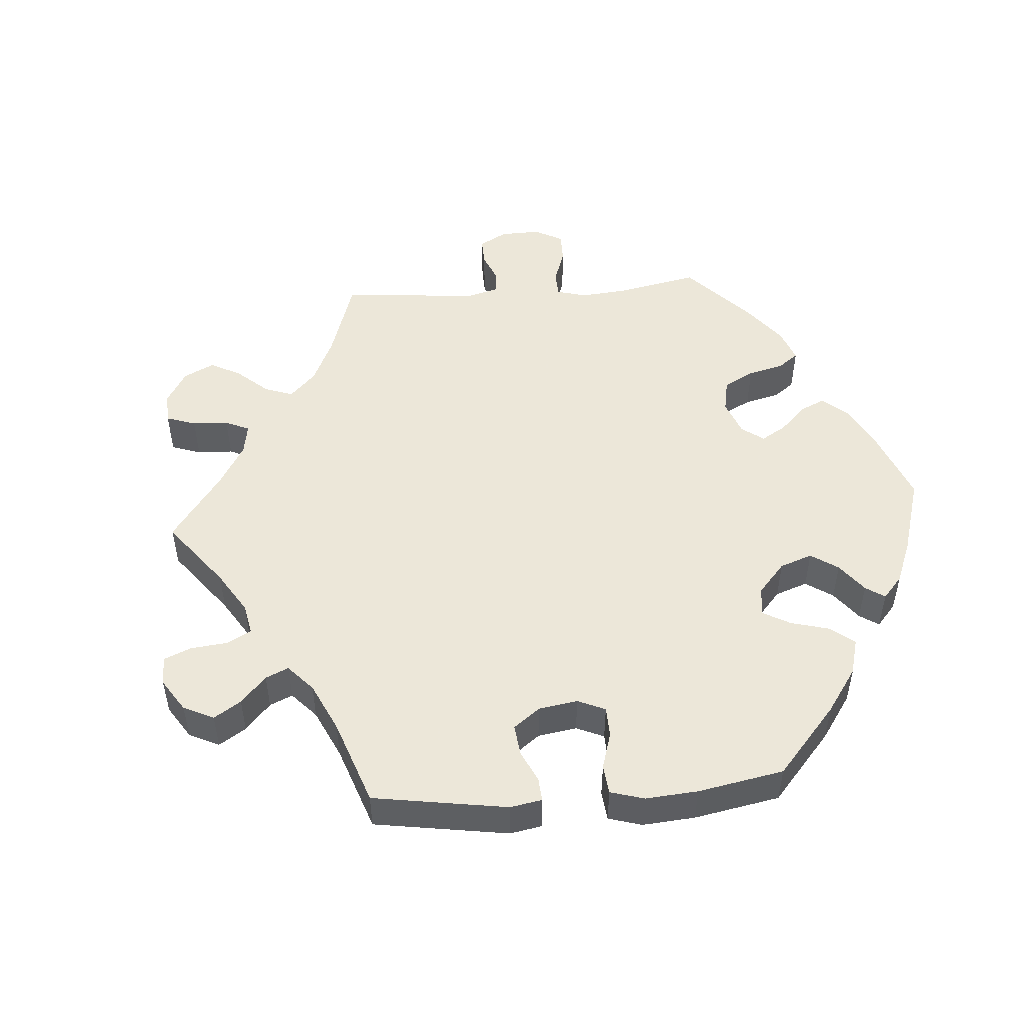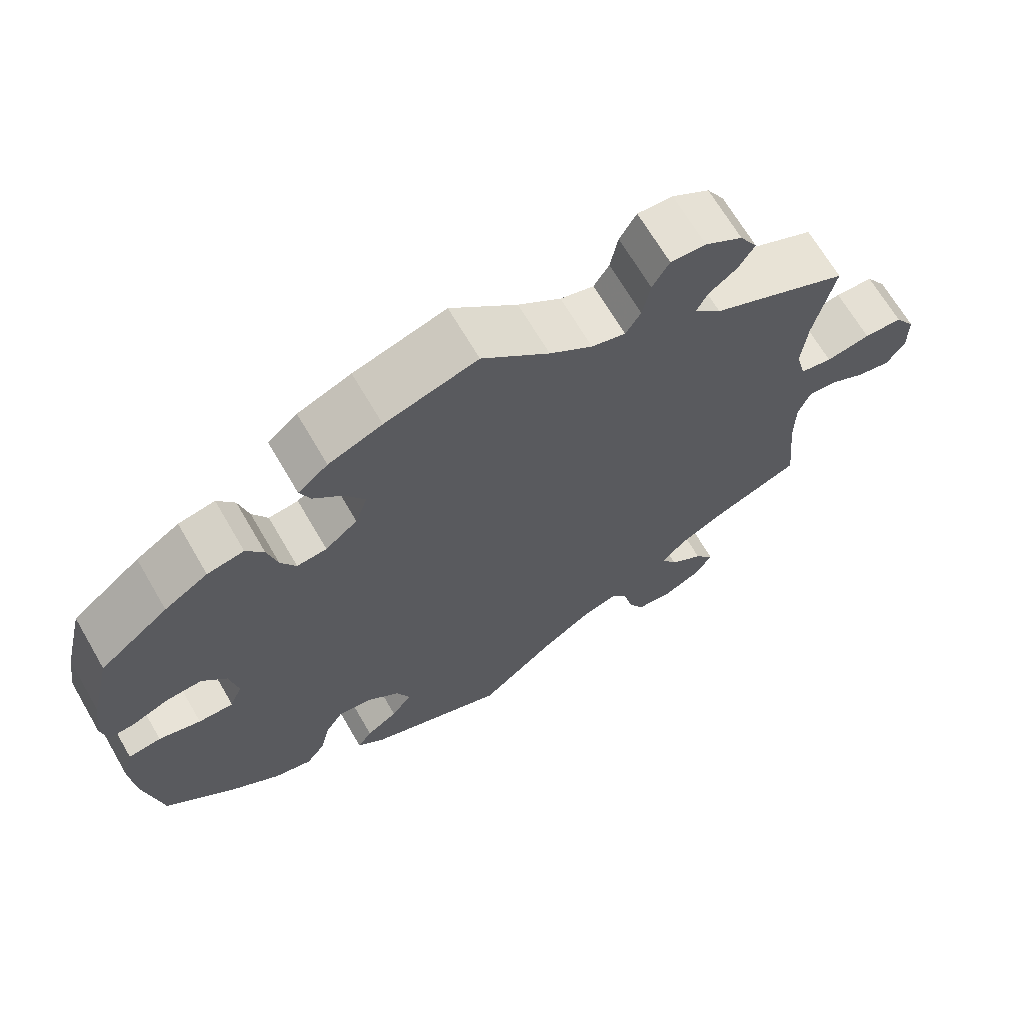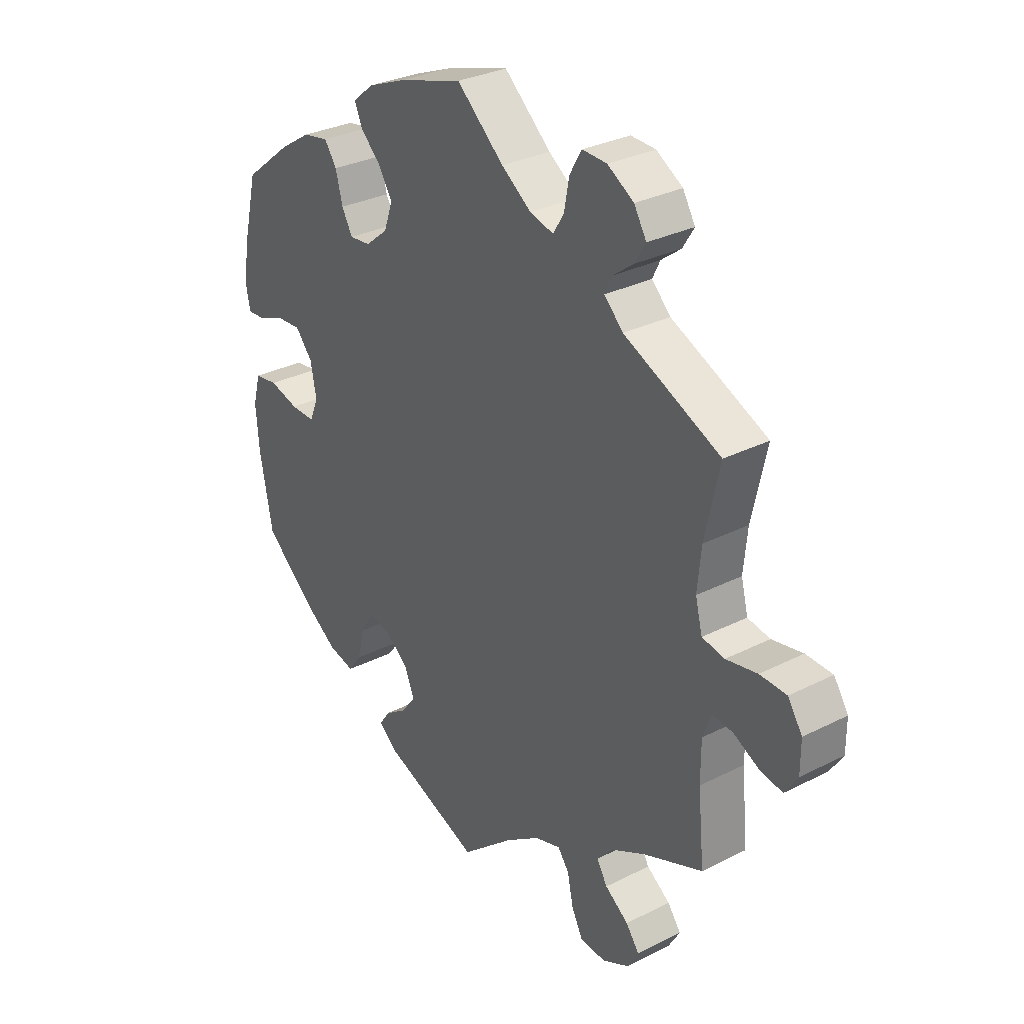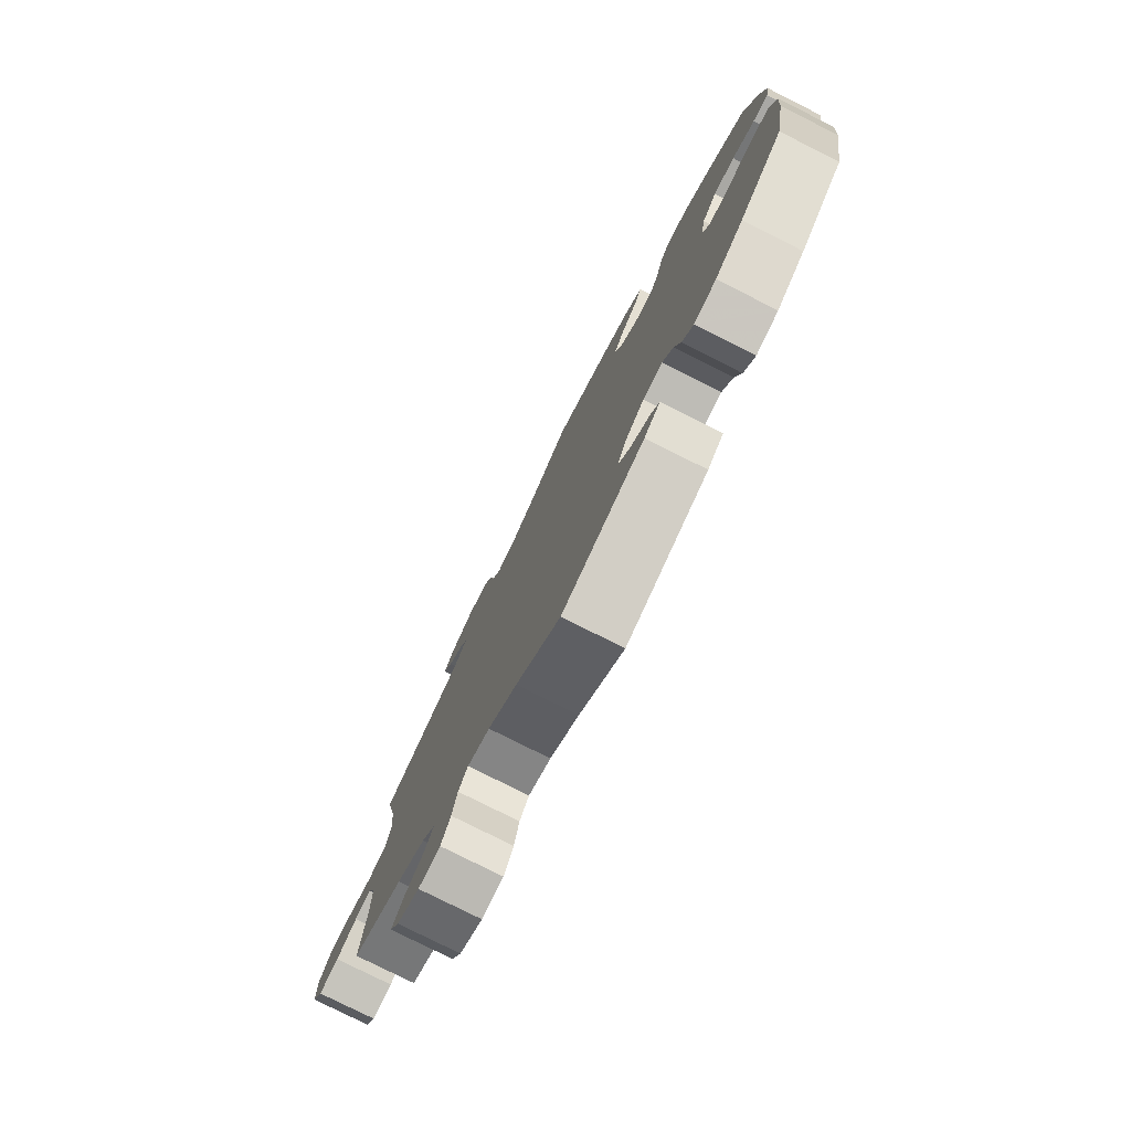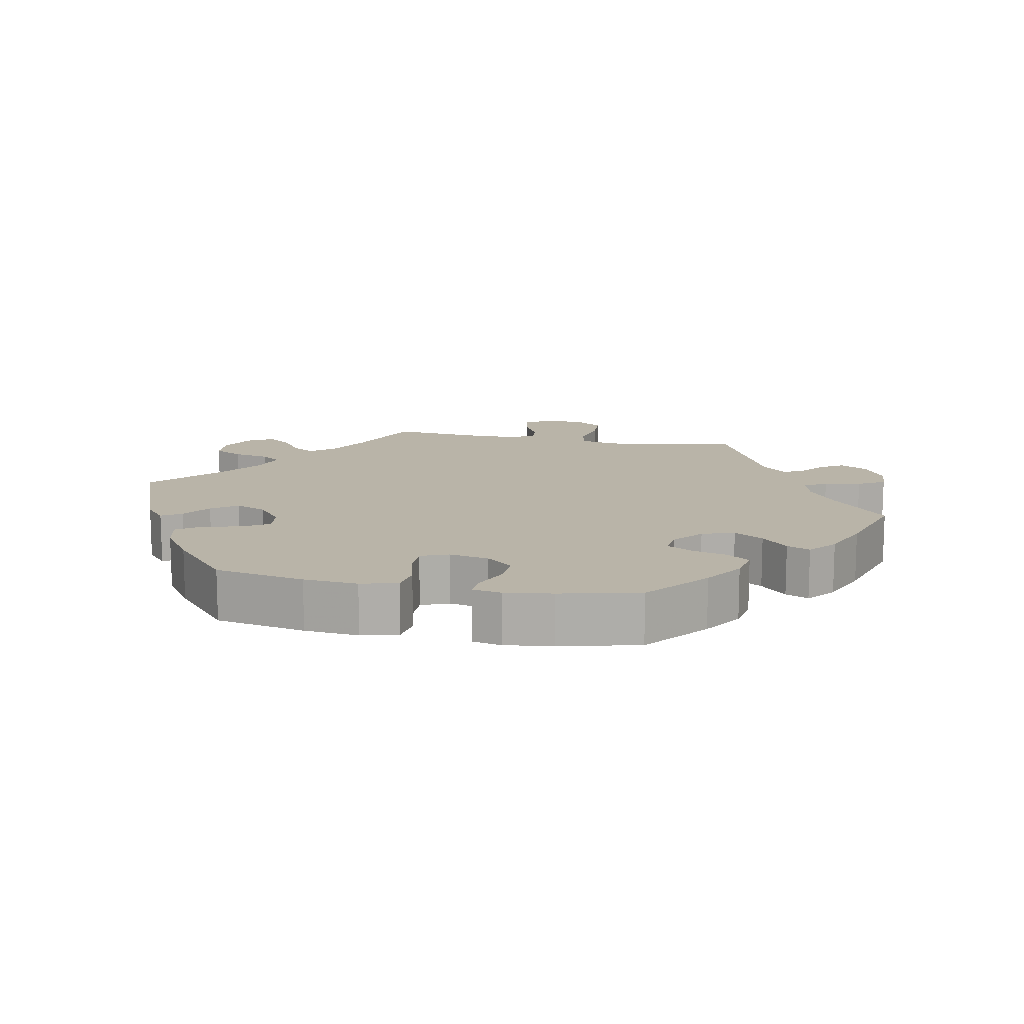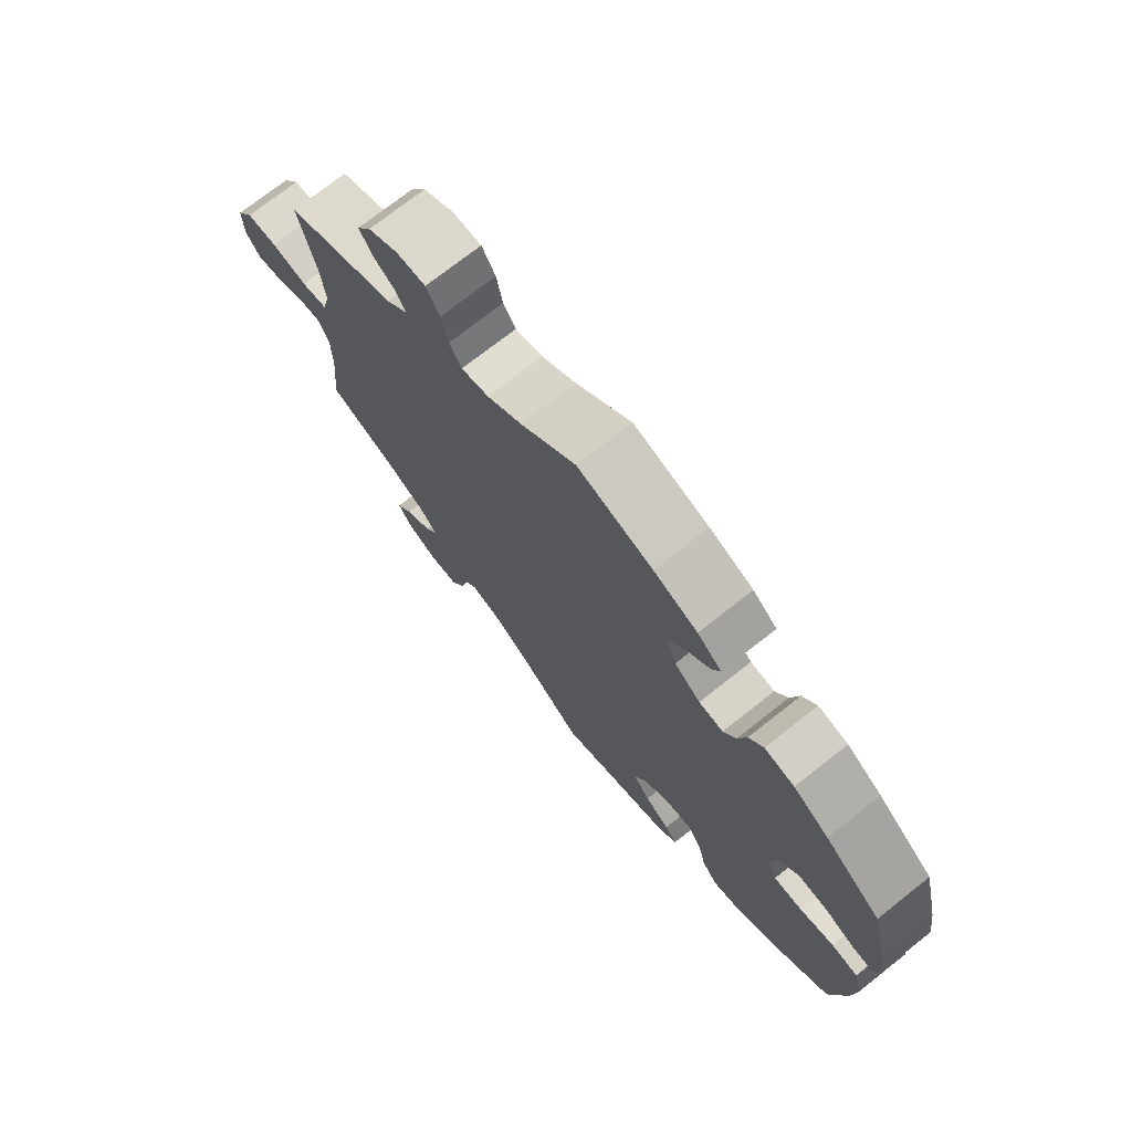
<metadata>
{"format":"obj","ext":"obj","renderer":"f3d","projection":"perspective","resolution":1024,"background":"white","views":[{"elev":50.2,"azim":-154.3,"up":"+Y"},{"elev":67.6,"azim":-30.2,"up":"+Z"},{"elev":30.5,"azim":53.7,"up":"+Z"},{"elev":-78.4,"azim":-116.7,"up":"+Z"},{"elev":13.1,"azim":-78.4,"up":"+Y"},{"elev":73.6,"azim":-128.2,"up":"+Z"}]}
</metadata>
<code>
v 0.474 0.07 0.167
v 0.467 0.07 0.094
v 0.48 0.07 0.043
v 0.522 0.07 0.035
v 0.58 0.07 0.046
v 0.63 0.07 0.044
v 0.657 0.07 0.003
v 0.657 0.07 -0.053
v 0.633 0.07 -0.09
v 0.589 0.07 -0.081
v 0.543 0.07 -0.057
v 0.505 0.07 -0.053
v 0.489 0.07 -0.095
v 0.489 0.07 -0.166
v 0.501 0.07 -0.289
v 0.389 0.07 -0.334
v 0.326 0.07 -0.367
v 0.296 0.07 -0.401
v 0.316 0.07 -0.434
v 0.36 0.07 -0.466
v 0.385 0.07 -0.5
v 0.364 0.07 -0.536
v 0.314 0.07 -0.561
v 0.266 0.07 -0.557
v 0.245 0.07 -0.516
v 0.234 0.07 -0.464
v 0.213 0.07 -0.435
v 0.164 0.07 -0.45
v 0.1 0.07 -0.494
v 0.001 0.07 -0.578
v -0.181 0.07 -0.507
v -0.216 0.07 -0.477
v -0.197 0.07 -0.449
v -0.156 0.07 -0.421
v -0.129 0.07 -0.385
v -0.147 0.07 -0.341
v -0.191 0.07 -0.305
v -0.234 0.07 -0.3
v -0.257 0.07 -0.337
v -0.27 0.07 -0.391
v -0.295 0.07 -0.425
v -0.344 0.07 -0.413
v -0.406 0.07 -0.37
v -0.501 0.07 -0.288
v -0.525 0.07 -0.16
v -0.531 0.07 -0.083
v -0.517 0.07 -0.031
v -0.474 0.07 -0.025
v -0.419 0.07 -0.04
v -0.373 0.07 -0.041
v -0.357 0.07 -0.002
v -0.368 0.07 0.055
v -0.4 0.07 0.093
v -0.447 0.07 0.09
v -0.496 0.07 0.07
v -0.529 0.07 0.068
v -0.537 0.07 0.11
v -0.527 0.07 0.177
v -0.5 0.07 0.289
v -0.41 0.07 0.36
v -0.353 0.07 0.396
v -0.305 0.07 0.405
v -0.282 0.07 0.372
v -0.269 0.07 0.322
v -0.249 0.07 0.286
v -0.21 0.07 0.29
v -0.168 0.07 0.324
v -0.152 0.07 0.37
v -0.178 0.07 0.412
v -0.216 0.07 0.449
v -0.23 0.07 0.482
v -0.191 0.07 0.514
v -0.121 0.07 0.542
v 0 0.07 0.578
v 0.088 0.07 0.5
v 0.144 0.07 0.46
v 0.188 0.07 0.448
v 0.208 0.07 0.48
v 0.218 0.07 0.532
v 0.24 0.07 0.57
v 0.286 0.07 0.568
v 0.335 0.07 0.538
v 0.358 0.07 0.499
v 0.337 0.07 0.465
v 0.3 0.07 0.437
v 0.286 0.07 0.408
v 0.321 0.07 0.373
v 0.501 0.07 0.29
v 0.474 0 0.167
v 0.467 0 0.094
v 0.48 0 0.043
v 0.522 0 0.035
v 0.58 0 0.046
v 0.63 0 0.044
v 0.657 0 0.003
v 0.657 0 -0.053
v 0.633 0 -0.09
v 0.589 0 -0.081
v 0.543 0 -0.057
v 0.505 0 -0.053
v 0.489 0 -0.095
v 0.489 0 -0.166
v 0.501 0 -0.289
v 0.389 0 -0.334
v 0.326 0 -0.367
v 0.296 0 -0.401
v 0.316 0 -0.434
v 0.36 0 -0.466
v 0.385 0 -0.5
v 0.364 0 -0.536
v 0.314 0 -0.561
v 0.266 0 -0.557
v 0.245 0 -0.516
v 0.234 0 -0.464
v 0.213 0 -0.435
v 0.164 0 -0.45
v 0.1 0 -0.494
v 0.001 0 -0.578
v -0.181 0 -0.507
v -0.216 0 -0.477
v -0.197 0 -0.449
v -0.156 0 -0.421
v -0.129 0 -0.385
v -0.147 0 -0.341
v -0.191 0 -0.305
v -0.234 0 -0.3
v -0.257 0 -0.337
v -0.27 0 -0.391
v -0.295 0 -0.425
v -0.344 0 -0.413
v -0.406 0 -0.37
v -0.501 0 -0.288
v -0.525 0 -0.16
v -0.531 0 -0.083
v -0.517 0 -0.031
v -0.474 0 -0.025
v -0.419 0 -0.04
v -0.373 0 -0.041
v -0.357 0 -0.002
v -0.368 0 0.055
v -0.4 0 0.093
v -0.447 0 0.09
v -0.496 0 0.07
v -0.529 0 0.068
v -0.537 0 0.11
v -0.527 0 0.177
v -0.5 0 0.289
v -0.41 0 0.36
v -0.353 0 0.396
v -0.305 0 0.405
v -0.282 0 0.372
v -0.269 0 0.322
v -0.249 0 0.286
v -0.21 0 0.29
v -0.168 0 0.324
v -0.152 0 0.37
v -0.178 0 0.412
v -0.216 0 0.449
v -0.23 0 0.482
v -0.191 0 0.514
v -0.121 0 0.542
v 0 0 0.578
v 0.088 0 0.5
v 0.144 0 0.46
v 0.188 0 0.448
v 0.208 0 0.48
v 0.218 0 0.532
v 0.24 0 0.57
v 0.286 0 0.568
v 0.335 0 0.538
v 0.358 0 0.499
v 0.337 0 0.465
v 0.3 0 0.437
v 0.286 0 0.408
v 0.321 0 0.373
v 0.501 0 0.29
f 87 88 1
f 86 87 1 2
f 82 83 84 85
f 82 85 86
f 81 82 86
f 78 79 80 81
f 77 78 81 86
f 76 77 86 2
f 72 73 74 75
f 69 70 71 72
f 68 69 72 75
f 67 68 75 76
f 61 62 63 64
f 61 64 65
f 60 61 65
f 59 60 65
f 58 59 65
f 57 58 65 66
f 54 55 56 57
f 53 54 57 66
f 46 47 48 49
f 46 49 50
f 45 46 50
f 44 45 50
f 43 44 50
f 42 43 50 51
f 39 40 41 42
f 38 39 42 51
f 31 32 33 34
f 29 30 31 34
f 28 29 34 35
f 27 28 35 36
f 23 24 25 26
f 23 26 27
f 22 23 27
f 19 20 21 22
f 18 19 22 27
f 17 18 27 36
f 14 15 16
f 13 14 16 17
f 12 13 17 36
f 8 9 10 11
f 8 11 12
f 7 8 12
f 4 5 6 7
f 3 4 7 12
f 67 76 2 3
f 52 53 66 67
f 37 38 51 52
f 36 37 52 67
f 3 12 36 67
f 89 176 175
f 90 89 175 174
f 173 172 171 170
f 174 173 170
f 174 170 169
f 169 168 167 166
f 174 169 166 165
f 90 174 165 164
f 163 162 161 160
f 160 159 158 157
f 163 160 157 156
f 164 163 156 155
f 152 151 150 149
f 153 152 149
f 153 149 148
f 153 148 147
f 153 147 146
f 154 153 146 145
f 145 144 143 142
f 154 145 142 141
f 137 136 135 134
f 138 137 134
f 138 134 133
f 138 133 132
f 138 132 131
f 139 138 131 130
f 130 129 128 127
f 139 130 127 126
f 122 121 120 119
f 122 119 118 117
f 123 122 117 116
f 124 123 116 115
f 114 113 112 111
f 115 114 111
f 115 111 110
f 110 109 108 107
f 115 110 107 106
f 124 115 106 105
f 104 103 102
f 105 104 102 101
f 124 105 101 100
f 99 98 97 96
f 100 99 96
f 100 96 95
f 95 94 93 92
f 100 95 92 91
f 91 90 164 155
f 155 154 141 140
f 140 139 126 125
f 155 140 125 124
f 155 124 100 91
f 1 89 90 2
f 2 90 91 3
f 3 91 92 4
f 4 92 93 5
f 5 93 94 6
f 6 94 95 7
f 7 95 96 8
f 8 96 97 9
f 9 97 98 10
f 10 98 99 11
f 11 99 100 12
f 12 100 101 13
f 13 101 102 14
f 14 102 103 15
f 15 103 104 16
f 16 104 105 17
f 17 105 106 18
f 18 106 107 19
f 19 107 108 20
f 20 108 109 21
f 21 109 110 22
f 22 110 111 23
f 23 111 112 24
f 24 112 113 25
f 25 113 114 26
f 26 114 115 27
f 27 115 116 28
f 28 116 117 29
f 29 117 118 30
f 30 118 119 31
f 31 119 120 32
f 32 120 121 33
f 33 121 122 34
f 34 122 123 35
f 35 123 124 36
f 36 124 125 37
f 37 125 126 38
f 38 126 127 39
f 39 127 128 40
f 40 128 129 41
f 41 129 130 42
f 42 130 131 43
f 43 131 132 44
f 44 132 133 45
f 45 133 134 46
f 46 134 135 47
f 47 135 136 48
f 48 136 137 49
f 49 137 138 50
f 50 138 139 51
f 51 139 140 52
f 52 140 141 53
f 53 141 142 54
f 54 142 143 55
f 55 143 144 56
f 56 144 145 57
f 57 145 146 58
f 58 146 147 59
f 59 147 148 60
f 60 148 149 61
f 61 149 150 62
f 62 150 151 63
f 63 151 152 64
f 64 152 153 65
f 65 153 154 66
f 66 154 155 67
f 67 155 156 68
f 68 156 157 69
f 69 157 158 70
f 70 158 159 71
f 71 159 160 72
f 72 160 161 73
f 73 161 162 74
f 74 162 163 75
f 75 163 164 76
f 76 164 165 77
f 77 165 166 78
f 78 166 167 79
f 79 167 168 80
f 80 168 169 81
f 81 169 170 82
f 82 170 171 83
f 83 171 172 84
f 84 172 173 85
f 85 173 174 86
f 86 174 175 87
f 87 175 176 88
f 88 176 89 1

</code>
